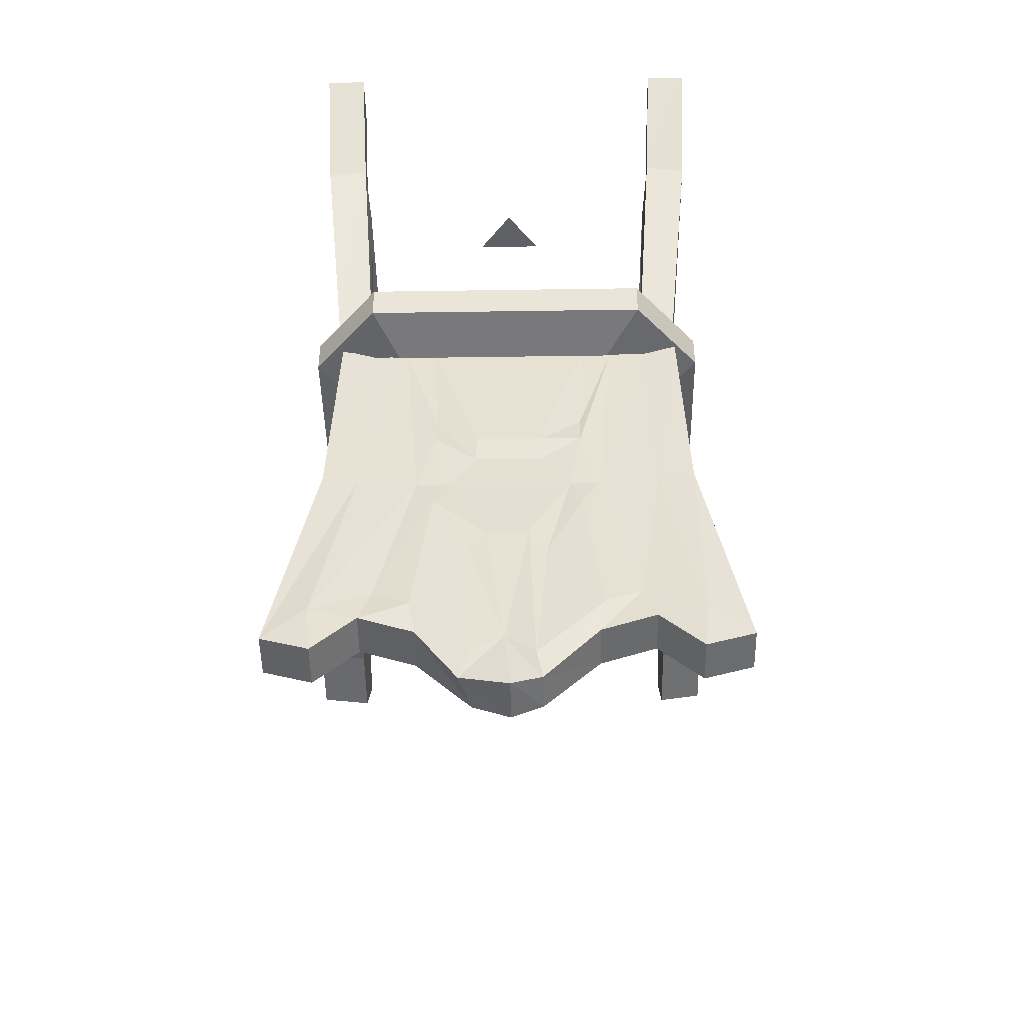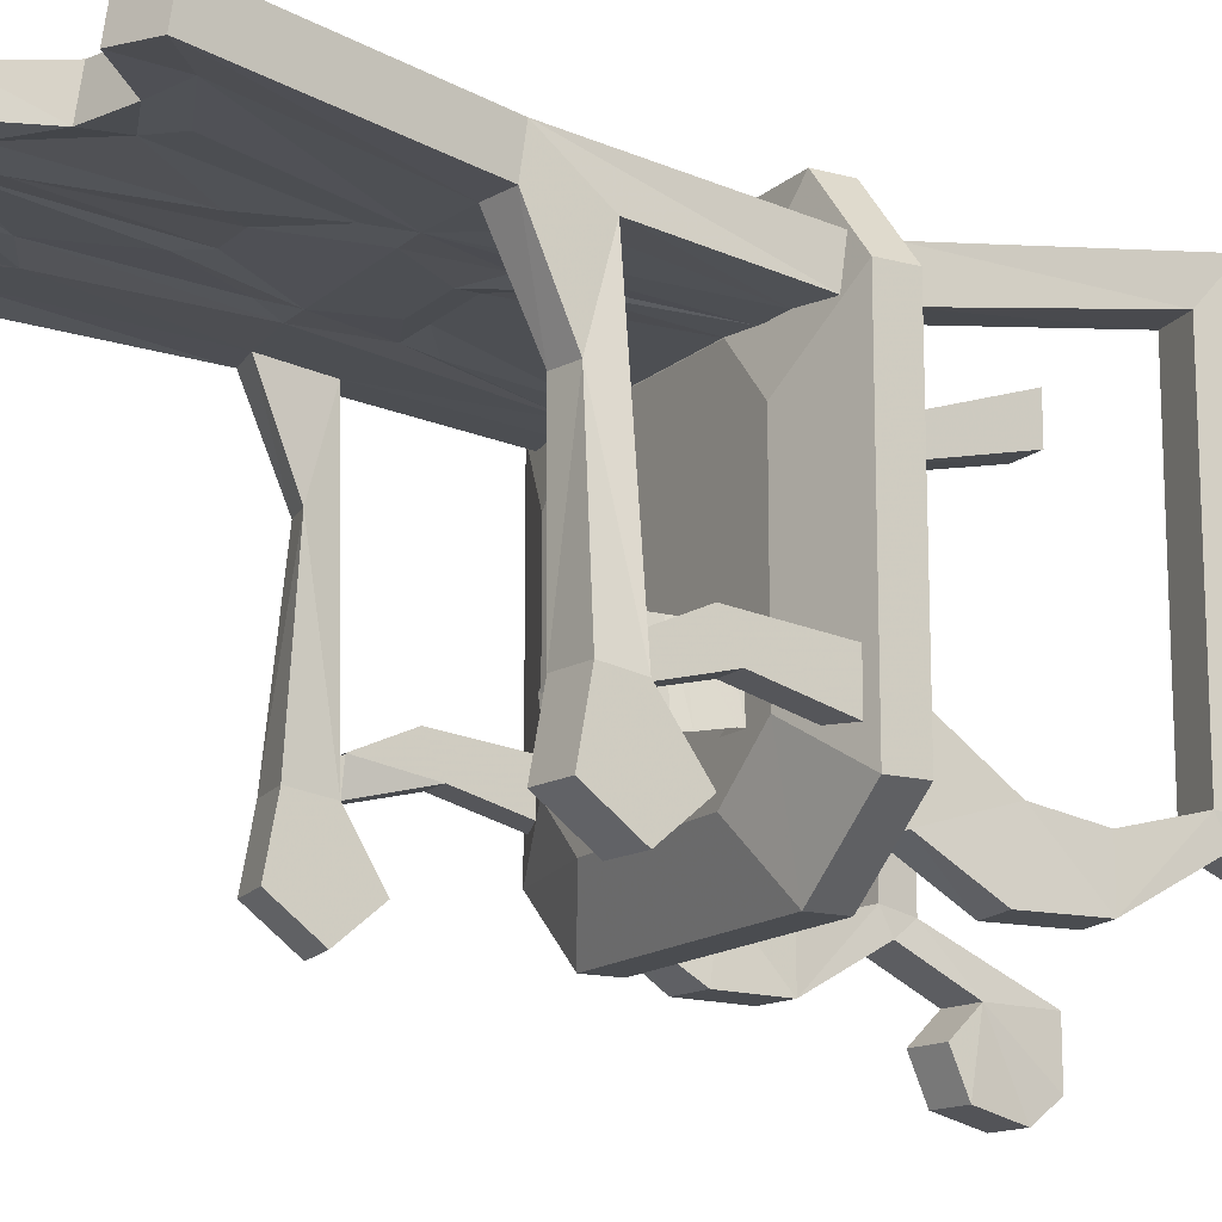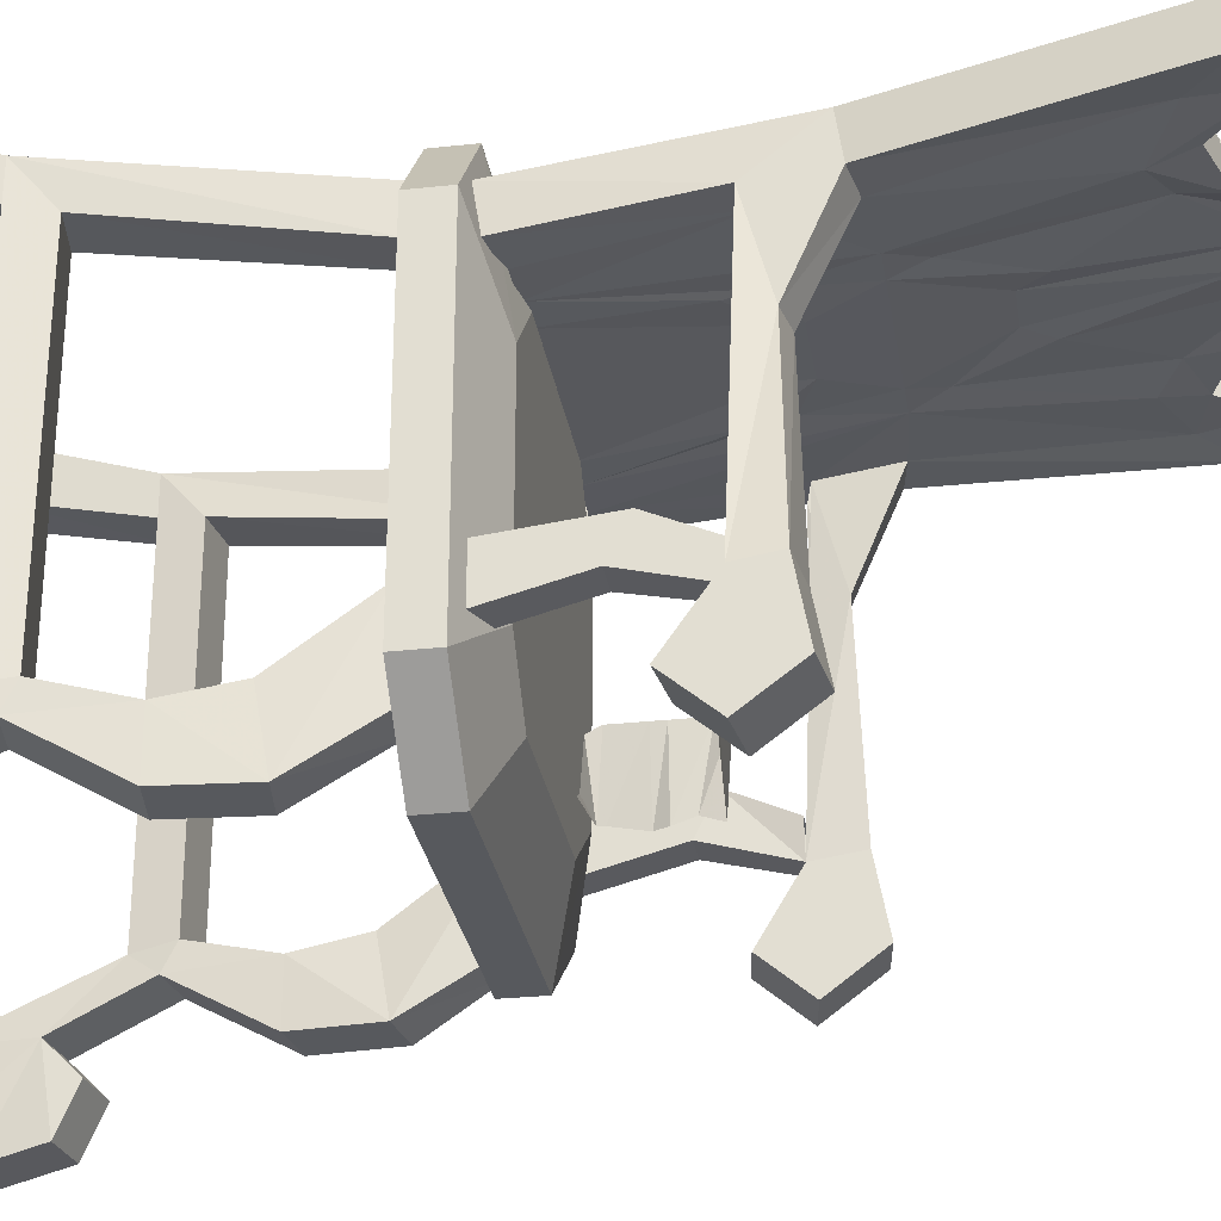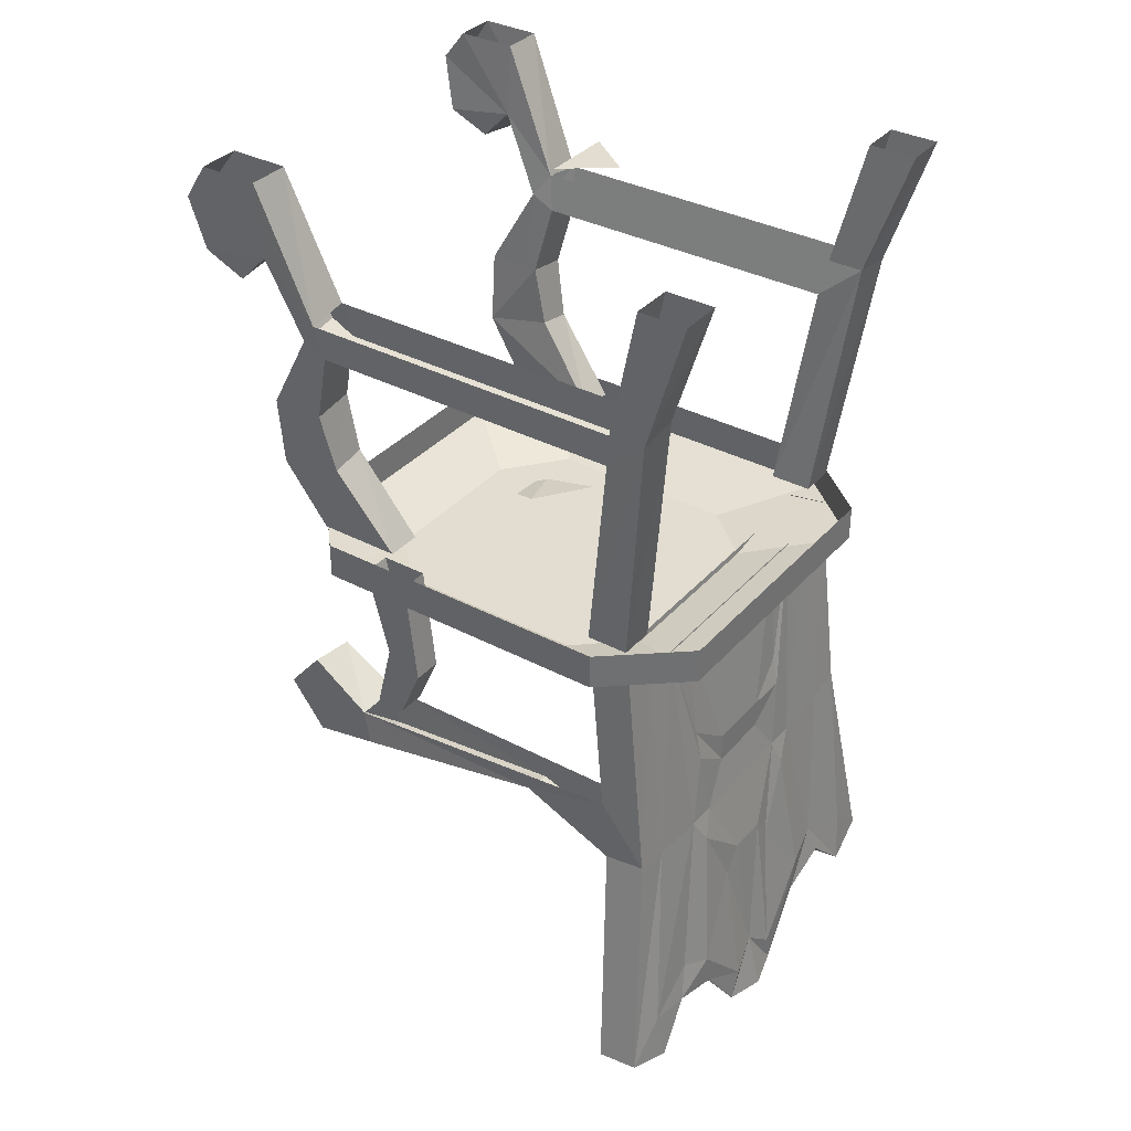
<metadata>
{"format":"obj","ext":"obj","renderer":"f3d","projection":"perspective","resolution":1024,"background":"white","views":[{"elev":-43.9,"azim":1.0,"up":"+Y"},{"elev":-14.7,"azim":59.7,"up":"+Z"},{"elev":-29.1,"azim":-80.8,"up":"+Z"},{"elev":35.4,"azim":-54.9,"up":"+Y"}]}
</metadata>
<code>
v -0.2109 -0.6562 -0.1406
v -0.25 -0.6562 -0.1406
v -0.25 -0.5391 -0.1719
v -0.2109 -0.5391 -0.1719
v -0.2109 -0.6797 -0.09375
v -0.2109 -0.75 -0.125
v -0.2188 -0.75 -0.1641
v -0.25 -0.75 -0.1641
v -0.25 -0.6797 -0.09375
v -0.25 -0.5391 -0.1094
v -0.2109 -0.5391 -0.1094
v -0.25 -0.75 -0.125
v 0.2578 -0.6562 -0.1406
v 0.2188 -0.6562 -0.1406
v 0.2188 -0.5391 -0.1719
v 0.2578 -0.5391 -0.1719
v 0.2578 -0.6797 -0.09375
v 0.2578 -0.75 -0.125
v 0.2578 -0.75 -0.1641
v 0.2266 -0.75 -0.1641
v 0.2188 -0.6797 -0.09375
v 0.2188 -0.5391 -0.1094
v 0.2578 -0.5391 -0.1094
v 0.2188 -0.75 -0.125
v 0.2031 -0.3125 -0.2266
v 0.2656 -0.2266 -0.2031
v 0.2109 -0.2188 -0.2031
v 0.2109 -0.2031 -0.2344
v 0.2031 -0.3125 -0.2969
v 0.1953 -0.4062 -0.2969
v 0.2031 -0.3906 -0.2109
v 0.2578 -0.3203 -0.2266
v 0.2578 -0.3203 -0.2969
v 0.2656 -0.2109 -0.2344
v 0.2734 -0.1797 -0.2109
v 0.2734 -0.1797 0.2188
v 0.2656 -0.2266 0.2109
v 0.2109 -0.2188 0.2109
v 0.2188 -0.1719 -0.2109
v 0.2188 -0.1016 -0.2812
v 0.25 -0.4141 -0.2969
v 0.2422 -0.5 -0.2422
v 0.1953 -0.5 -0.2422
v 0.1953 -0.5 -0.1328
v 0.25 -0.3984 -0.2109
v 0.2422 -0.5 -0.1328
v 0.2812 -0.007812 -0.2812
v 0.2266 -0.007812 -0.2812
v 0.2266 -0.007812 -0.3594
v 0.2266 -0.04688 -0.3906
v 0.2188 -0.1172 -0.375
v 0.2188 -0.1406 -0.3203
v 0.2734 -0.1094 -0.2812
v 0.2812 -0.007812 -0.3594
v 0.2812 -0.05469 -0.3906
v 0.2734 -0.125 -0.375
v 0.2734 -0.1484 -0.3203
v 0.2422 -0.5 0.1719
v 0.1953 -0.5 0.1719
v 0.2188 -0.1719 0.2656
v 0.2188 -0.1719 0.2188
v 0.2734 -0.1797 0.2656
v 0.1953 -0.5 0.2266
v 0.2422 -0.5 0.2266
v 0.2812 -0.007812 0.2578
v 0.2812 -0.007812 0.3203
v 0.2266 -0.007812 0.3203
v 0.2266 -0.007812 0.2578
v -0.2109 -0.2188 -0.2031
v -0.2656 -0.2266 -0.2031
v -0.2031 -0.3125 -0.2266
v -0.2031 -0.3125 -0.2969
v -0.2109 -0.2031 -0.2344
v -0.2188 -0.1719 -0.2109
v -0.2188 -0.1719 0.2188
v -0.2109 -0.2188 0.2109
v -0.2656 -0.2266 0.2109
v -0.2734 -0.1797 -0.2109
v -0.2656 -0.2109 -0.2344
v -0.2578 -0.3203 -0.2266
v -0.25 -0.3984 -0.2109
v -0.2031 -0.3906 -0.2109
v -0.1953 -0.4062 -0.2969
v -0.2578 -0.3203 -0.2969
v -0.2266 -0.007812 -0.2812
v -0.2812 -0.007812 -0.2812
v -0.2188 -0.1016 -0.2812
v -0.2266 -0.007812 -0.3594
v -0.2266 -0.04688 -0.3906
v -0.2812 -0.007812 -0.3594
v -0.2812 -0.05469 -0.3906
v -0.2734 -0.1094 -0.2812
v -0.25 -0.4141 -0.2969
v -0.1953 -0.5 -0.2422
v -0.2422 -0.5 -0.2422
v -0.2422 -0.5 -0.1328
v -0.1953 -0.5 -0.1328
v -0.2734 -0.1484 -0.3203
v -0.2188 -0.1406 -0.3203
v -0.2188 -0.1172 -0.375
v -0.2734 -0.125 -0.375
v -0.2734 -0.5469 -0.2109
v -0.2734 -0.5469 0.1953
v -0.2734 -0.5 0.1953
v -0.2734 -0.5 -0.2109
v -0.1797 -0.5 -0.2969
v -0.1797 -0.5469 -0.2969
v -0.125 -0.5781 -0.2109
v -0.1875 -0.5781 -0.1484
v -0.1875 -0.5781 0.1016
v -0.1875 -0.5469 0.2969
v -0.1875 -0.5 0.2969
v 0.1875 -0.5 0.2969
v 0.1875 -0.5469 0.2969
v 0.2734 -0.5469 0.1953
v 0.2734 -0.5 0.1953
v 0.2734 -0.5 -0.2109
v 0.2734 -0.5469 -0.2109
v 0.1641 -0.5469 -0.2969
v 0.1641 -0.5 -0.2969
v 0.09375 -0.5781 -0.2109
v 0.02344 -0.5781 -0.07812
v -0.04688 -0.5781 -0.07812
v -0.0625 -0.5781 -0.0625
v -0.0625 -0.5781 0.01562
v -0.125 -0.5781 0.1719
v 0.1094 -0.5781 0.1719
v 0.1719 -0.5781 0.1016
v 0.1719 -0.5781 -0.1484
v 0.04688 -0.5781 -0.0625
v 0.04688 -0.5781 0.01562
v 0.03125 -0.5781 0.03906
v -0.04688 -0.5781 0.03906
v -0.2031 -0.7656 0.1953
v -0.2422 -0.7578 0.1953
v -0.2344 -0.5547 0.1719
v -0.1875 -0.5703 0.1719
v -0.1406 -0.5703 0.1719
v -0.1172 -0.8594 0.2031
v -0.1953 -0.8516 0.2031
v -0.2031 -0.7969 0.07812
v -0.2188 -0.8047 -0.1562
v -0.2188 -0.8203 -0.2422
v -0.2188 -0.7578 -0.2891
v -0.2188 -0.7031 -0.2422
v -0.2812 -0.75 -0.1641
v -0.2812 -0.6953 -0.2422
v -0.2812 -0.75 -0.2891
v -0.2812 -0.8125 -0.2422
v -0.2812 -0.7969 -0.1562
v -0.2422 -0.7891 0.07812
v -0.2422 -0.8438 0.2031
v -0.2422 -0.8359 0.2578
v -0.2344 -0.5469 0.2266
v 0.1953 -0.5703 0.1719
v 0.2422 -0.5547 0.1719
v 0.25 -0.7578 0.1953
v 0.2109 -0.7656 0.1953
v 0.125 -0.8594 0.2031
v 0.1484 -0.5703 0.1719
v 0.1016 -0.7656 0.1953
v 0.1016 -0.7266 0.1875
v 0.1094 -0.5703 0.1719
v 0.04688 -0.7656 0.1953
v -0.03906 -0.7656 0.1953
v -0.1016 -0.5703 0.1719
v -0.09375 -0.7266 0.1875
v -0.09375 -0.7656 0.1953
v -0.07812 -0.8594 0.2031
v -0.09375 -0.8984 0.2109
v -0.1172 -1.094 0.2344
v -0.1641 -1.07 0.2266
v -0.2422 -1.102 0.2344
v -0.2969 -1.141 0.2891
v -0.2422 -1.094 0.2891
v -0.1953 -0.8438 0.2578
v -0.2969 -1.148 0.2344
v -0.2344 -1.172 0.2422
v -0.2344 -1.164 0.2969
v -0.1797 -1.109 0.2891
v -0.1641 -1.062 0.2812
v -0.1172 -0.8516 0.2578
v -0.1406 -0.5625 0.2266
v -0.1875 -0.5625 0.2266
v -0.1797 -1.117 0.2344
v -0.1094 -1.141 0.2344
v -0.1094 -1.133 0.2891
v -0.1172 -1.086 0.2891
v -0.09375 -0.8906 0.2656
v -0.07812 -0.8516 0.2578
v -0.09375 -0.7578 0.25
v -0.09375 -0.7188 0.2422
v -0.1016 -0.5625 0.2266
v -0.03906 -0.7578 0.25
v 0.04688 -0.7578 0.25
v 0.1094 -0.5625 0.2266
v 0.1016 -0.7188 0.2422
v 0.1484 -0.5625 0.2266
v 0.1016 -0.7578 0.25
v 0.125 -0.8516 0.2578
v 0.1953 -0.5625 0.2266
v 0.2031 -0.8438 0.2578
v 0.2422 -0.5469 0.2266
v 0.25 -0.8359 0.2578
v 0.25 -0.8438 0.2031
v 0.25 -0.7891 0.07812
v 0.2812 -0.75 -0.1641
v 0.2812 -0.7969 -0.1562
v 0.2812 -0.8125 -0.2422
v 0.2812 -0.75 -0.2891
v 0.2812 -0.6953 -0.2422
v 0.2266 -0.7031 -0.2422
v 0.2266 -0.7578 -0.2891
v 0.2266 -0.8203 -0.2422
v 0.2266 -0.8047 -0.1562
v 0.2109 -0.7969 0.07812
v 0.2031 -0.8516 0.2031
v 0.25 -1.102 0.2344
v 0.1719 -1.07 0.2266
v 0.1016 -0.8984 0.2109
v 0.08594 -0.8594 0.2031
v 0.04688 -0.7891 0.1953
v -0.03906 -0.7891 0.1953
v -0.03906 -1.219 0.25
v -0.05469 -1.211 0.2969
v -0.03906 -1.172 0.2969
v -0.04688 -0.9844 0.2734
v -0.02344 -0.9531 0.2734
v 0.03125 -0.9531 0.2734
v 0.08594 -0.8516 0.2578
v -0.03906 -0.7969 0.25
v 0.04688 -0.7969 0.25
v 0.007812 -1.234 0.25
v 0.007812 -1.227 0.3047
v 0 -1.141 0.2891
v 0.03906 -1.172 0.2969
v 0.05469 -0.9844 0.2734
v 0.1016 -0.8906 0.2656
v -0.03125 -1.18 0.2422
v 0 -1.148 0.2344
v 0.04688 -1.219 0.25
v 0.04688 -1.211 0.2969
v 0.125 -1.086 0.2891
v 0.1719 -1.062 0.2812
v 0.25 -1.094 0.2891
v 0.3047 -1.141 0.2891
v 0.3047 -1.148 0.2344
v -0.04688 -0.9922 0.2188
v -0.02344 -0.9609 0.2188
v 0.03125 -0.9609 0.2188
v 0.05469 -0.9922 0.2188
v 0.03906 -1.18 0.2422
v 0.1172 -1.141 0.2344
v 0.1172 -1.133 0.2891
v 0.1875 -1.109 0.2891
v 0.2422 -1.164 0.2969
v 0.2422 -1.172 0.2422
v 0.1875 -1.117 0.2344
v 0.125 -1.094 0.2344
v -0.1953 -0.5 0.1719
v -0.2422 -0.5 0.1719
v -0.1953 -0.5 0.2266
v -0.2188 -0.1719 0.2656
v -0.2422 -0.5 0.2266
v -0.2734 -0.1797 0.2656
v -0.2734 -0.1797 0.2188
v -0.2812 -0.007812 0.2578
v -0.2266 -0.007812 0.2578
v -0.2266 -0.007812 0.3203
v -0.2812 -0.007812 0.3203
v 0.1484 -0.5859 -0.1562
v 0.04688 -0.5703 -0.1484
v 0.03906 -0.5625 -0.1172
v 0.1328 -0.5781 -0.07812
v 0.1328 -0.5938 -0.07031
v 0.1484 -0.5938 -0.1562
v 0.1328 -0.6328 -0.07031
v 0.1484 -0.6328 -0.1641
v 0.1328 -0.6484 -0.07031
v 0.1406 -0.6484 -0.1641
v 0.1328 -0.6875 -0.07031
v 0.1406 -0.6719 -0.1562
v 0.125 -0.7031 -0.07812
v 0.1406 -0.6953 -0.1641
v 0.03125 -0.7031 -0.1172
v 0.03906 -0.7031 -0.1484
v 0.04688 -0.007812 -0.01562
v -0.04688 -0.007812 -0.01562
v 0 -0.007812 0.04688
f 1 2 3
f 1 3 4
f 1 4 5
f 1 5 6
f 1 6 7
f 1 7 2
f 2 7 8
f 2 8 9
f 2 9 10
f 2 10 3
f 9 5 11
f 9 11 10
f 5 4 11
f 5 9 12
f 5 12 6
f 9 8 12
f 13 14 15
f 13 15 16
f 13 16 17
f 13 17 18
f 13 18 19
f 13 19 14
f 14 19 20
f 14 20 21
f 14 21 22
f 14 22 15
f 21 17 23
f 21 23 22
f 17 16 23
f 17 21 24
f 17 24 18
f 21 20 24
f 25 27 28
f 25 28 29
f 25 29 30
f 25 30 31
f 26 32 33
f 26 33 34
f 26 34 35
f 26 35 36
f 26 36 37
f 27 38 39
f 27 39 28
f 28 39 40
f 30 43 44
f 30 44 31
f 32 45 33
f 33 45 41
f 41 45 42
f 42 45 46
f 39 48 40
f 40 48 49
f 40 49 50
f 40 50 51
f 40 51 52
f 34 53 35
f 35 53 47
f 47 53 54
f 54 53 55
f 53 57 56
f 53 56 55
f 34 28 27
f 34 27 26
f 38 59 60
f 38 60 61
f 38 61 39
f 62 64 37
f 62 37 36
f 62 36 65
f 62 65 66
f 60 67 61
f 61 67 68
f 37 64 58
f 60 59 63
f 69 71 72
f 69 72 73
f 69 73 74
f 69 74 75
f 69 75 76
f 70 77 78
f 70 78 79
f 70 79 80
f 71 82 72
f 72 82 83
f 73 79 70
f 73 70 69
f 85 74 87
f 85 87 88
f 88 87 89
f 90 91 92
f 90 92 86
f 86 92 78
f 78 92 79
f 73 87 74
f 84 93 80
f 84 80 79
f 93 95 96
f 93 96 81
f 93 81 80
f 82 97 94
f 82 94 83
f 87 99 100
f 87 100 89
f 91 101 92
f 92 101 98
f 102 103 104
f 102 104 105
f 102 105 106
f 102 106 107
f 103 111 104
f 104 111 112
f 112 111 113
f 113 111 114
f 113 114 115
f 113 115 116
f 116 115 117
f 117 115 118
f 117 118 119
f 117 119 120
f 120 119 106
f 106 119 107
f 134 135 136
f 134 136 137
f 134 137 138
f 134 138 139
f 134 139 140
f 134 140 141
f 134 141 7
f 7 141 142
f 7 142 143
f 7 143 144
f 7 144 145
f 7 145 146
f 146 145 147
f 146 147 148
f 146 148 149
f 146 149 150
f 146 150 151
f 146 151 135
f 135 151 152
f 135 152 153
f 135 153 154
f 135 154 136
f 155 156 157
f 155 157 158
f 155 158 159
f 155 159 160
f 163 162 164
f 163 164 165
f 163 165 166
f 166 165 167
f 139 172 140
f 140 172 173
f 140 152 151
f 140 151 141
f 141 151 150
f 141 150 142
f 142 150 149
f 142 149 143
f 143 149 148
f 143 148 144
f 144 148 147
f 144 147 145
f 174 153 177
f 175 181 182
f 175 182 176
f 176 182 183
f 176 183 184
f 152 177 153
f 193 192 194
f 193 194 195
f 193 195 196
f 196 195 197
f 198 200 201
f 201 200 202
f 203 204 156
f 156 204 157
f 157 204 205
f 157 205 206
f 157 206 207
f 207 206 208
f 207 208 209
f 207 209 210
f 207 210 211
f 207 211 20
f 20 211 212
f 20 212 213
f 20 213 214
f 20 214 215
f 20 215 216
f 20 216 158
f 158 216 217
f 158 217 159
f 159 217 218
f 159 218 219
f 161 221 222
f 188 226 227
f 188 227 189
f 190 228 229
f 190 229 230
f 190 230 231
f 190 231 191
f 225 234 235
f 225 235 226
f 228 235 229
f 230 199 232
f 230 232 231
f 224 239 240
f 224 240 233
f 233 240 241
f 234 242 235
f 235 242 236
f 236 243 237
f 237 243 238
f 200 244 202
f 202 244 245
f 204 246 205
f 205 246 247
f 205 217 216
f 205 216 206
f 206 216 215
f 206 215 208
f 208 215 214
f 208 214 209
f 209 214 213
f 209 213 210
f 210 213 212
f 210 212 211
f 248 239 171
f 248 171 170
f 240 249 250
f 240 252 241
f 259 252 251
f 259 251 220
f 260 76 262
f 262 76 263
f 264 265 261
f 261 265 77
f 77 265 266
f 77 266 78
f 75 268 263
f 75 263 76
f 265 270 266
f 266 270 267
f 263 268 269
f 221 250 249
f 221 249 169
f 221 169 222
f 222 169 223
f 223 169 168
f 25 26 27
f 25 31 32
f 25 32 26
f 26 37 27
f 27 37 38
f 28 40 34
f 28 34 33
f 28 33 29
f 29 33 41
f 29 41 30
f 30 41 42
f 30 42 43
f 31 44 45
f 31 45 32
f 46 45 44
f 39 35 47
f 39 47 48
f 40 52 53
f 40 53 34
f 54 55 49
f 49 55 50
f 50 55 56
f 50 56 51
f 51 56 57
f 51 57 52
f 52 57 53
f 38 37 58
f 38 58 59
f 62 60 63
f 62 63 64
f 62 66 60
f 60 66 67
f 61 68 36
f 36 68 65
f 69 70 71
f 69 76 70
f 70 76 77
f 70 80 71
f 71 80 81
f 71 81 82
f 72 83 84
f 72 84 79
f 72 79 73
f 85 86 78
f 85 78 74
f 88 89 90
f 90 89 91
f 79 92 73
f 73 92 87
f 84 83 93
f 93 83 94
f 93 94 95
f 82 81 96
f 82 96 97
f 87 92 98
f 87 98 99
f 89 100 91
f 91 100 101
f 98 101 99
f 99 101 100
f 160 159 161
f 160 161 162
f 160 162 163
f 166 167 138
f 138 167 168
f 138 168 139
f 139 168 169
f 139 169 170
f 139 170 171
f 139 171 172
f 140 173 152
f 174 175 176
f 174 176 153
f 174 179 175
f 175 179 180
f 175 180 181
f 176 184 153
f 153 184 154
f 173 177 152
f 180 187 188
f 180 188 181
f 181 188 189
f 181 189 182
f 182 189 190
f 182 190 191
f 182 191 183
f 183 191 192
f 183 192 193
f 196 197 198
f 198 197 199
f 198 199 200
f 201 202 203
f 203 202 204
f 159 219 220
f 159 220 221
f 159 221 161
f 161 222 162
f 162 222 164
f 164 222 223
f 164 223 165
f 165 223 168
f 165 168 167
f 187 225 226
f 187 226 188
f 189 227 228
f 189 228 190
f 191 231 192
f 192 231 194
f 194 231 232
f 194 232 195
f 195 232 199
f 195 199 197
f 226 235 227
f 227 235 228
f 229 235 236
f 229 236 237
f 229 237 230
f 230 237 238
f 230 238 200
f 230 200 199
f 186 185 172
f 186 172 171
f 186 171 224
f 224 171 239
f 236 242 243
f 238 243 200
f 200 243 244
f 202 245 204
f 204 245 246
f 205 247 217
f 178 177 173
f 178 173 172
f 178 172 185
f 248 170 169
f 248 169 249
f 248 249 239
f 239 249 240
f 240 250 251
f 240 251 252
f 241 252 253
f 242 254 243
f 243 254 244
f 244 254 255
f 244 255 256
f 244 256 245
f 245 256 246
f 247 257 218
f 247 218 217
f 259 219 258
f 259 258 253
f 259 253 252
f 259 220 219
f 218 257 258
f 218 258 219
f 250 221 220
f 250 220 251
f 260 261 77
f 260 77 76
f 262 263 264
f 264 263 265
f 75 266 267
f 75 267 268
f 265 263 269
f 265 269 270
f 102 107 108
f 102 108 109
f 103 110 111
f 108 121 122
f 108 122 123
f 109 124 110
f 110 124 125
f 110 126 111
f 114 127 115
f 115 127 128
f 118 129 119
f 119 129 121
f 122 130 123
f 123 130 124
f 125 131 132
f 125 132 133
f 126 133 127
f 127 133 132
f 128 131 129
f 129 131 130
f 102 109 103
f 103 109 110
f 107 119 121
f 107 121 108
f 108 123 109
f 109 123 124
f 110 125 126
f 111 126 114
f 114 126 127
f 115 128 118
f 118 128 129
f 121 129 130
f 121 130 122
f 124 130 131
f 124 131 125
f 125 133 126
f 127 132 128
f 128 132 131
f 174 177 178
f 174 178 179
f 179 178 185
f 179 185 180
f 180 185 186
f 180 186 187
f 187 186 224
f 187 224 225
f 225 224 233
f 225 233 234
f 233 241 234
f 234 241 242
f 241 253 242
f 242 253 254
f 246 256 247
f 247 256 257
f 255 258 257
f 255 257 256
f 254 253 258
f 254 258 255
f 271 272 273
f 271 273 274
f 271 274 275
f 271 275 276
f 276 275 277
f 276 277 278
f 278 277 279
f 278 279 280
f 280 279 281
f 280 281 282
f 282 281 283
f 282 283 284
f 284 283 285
f 284 285 286
f 287 288 289

</code>
